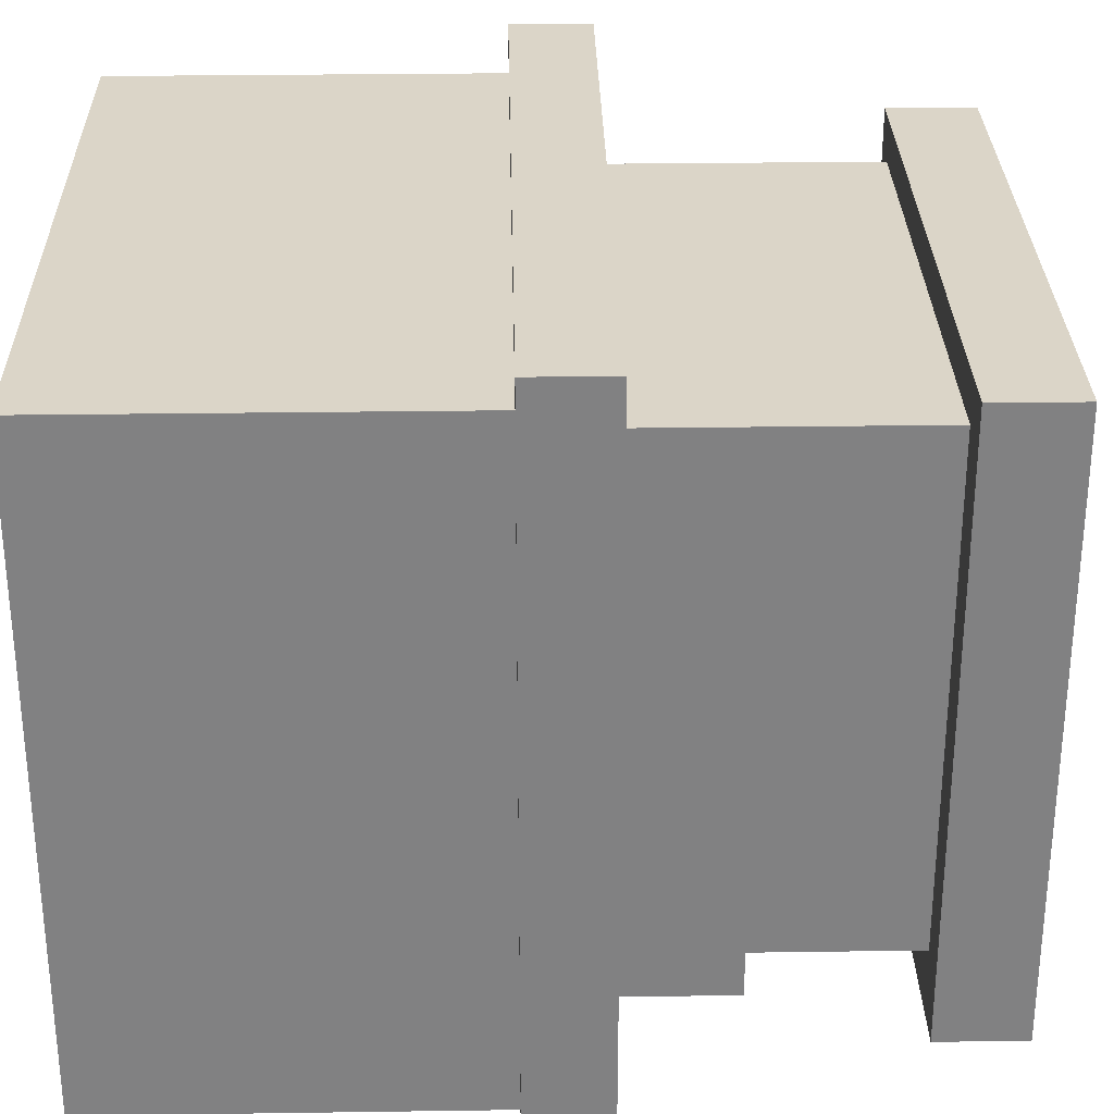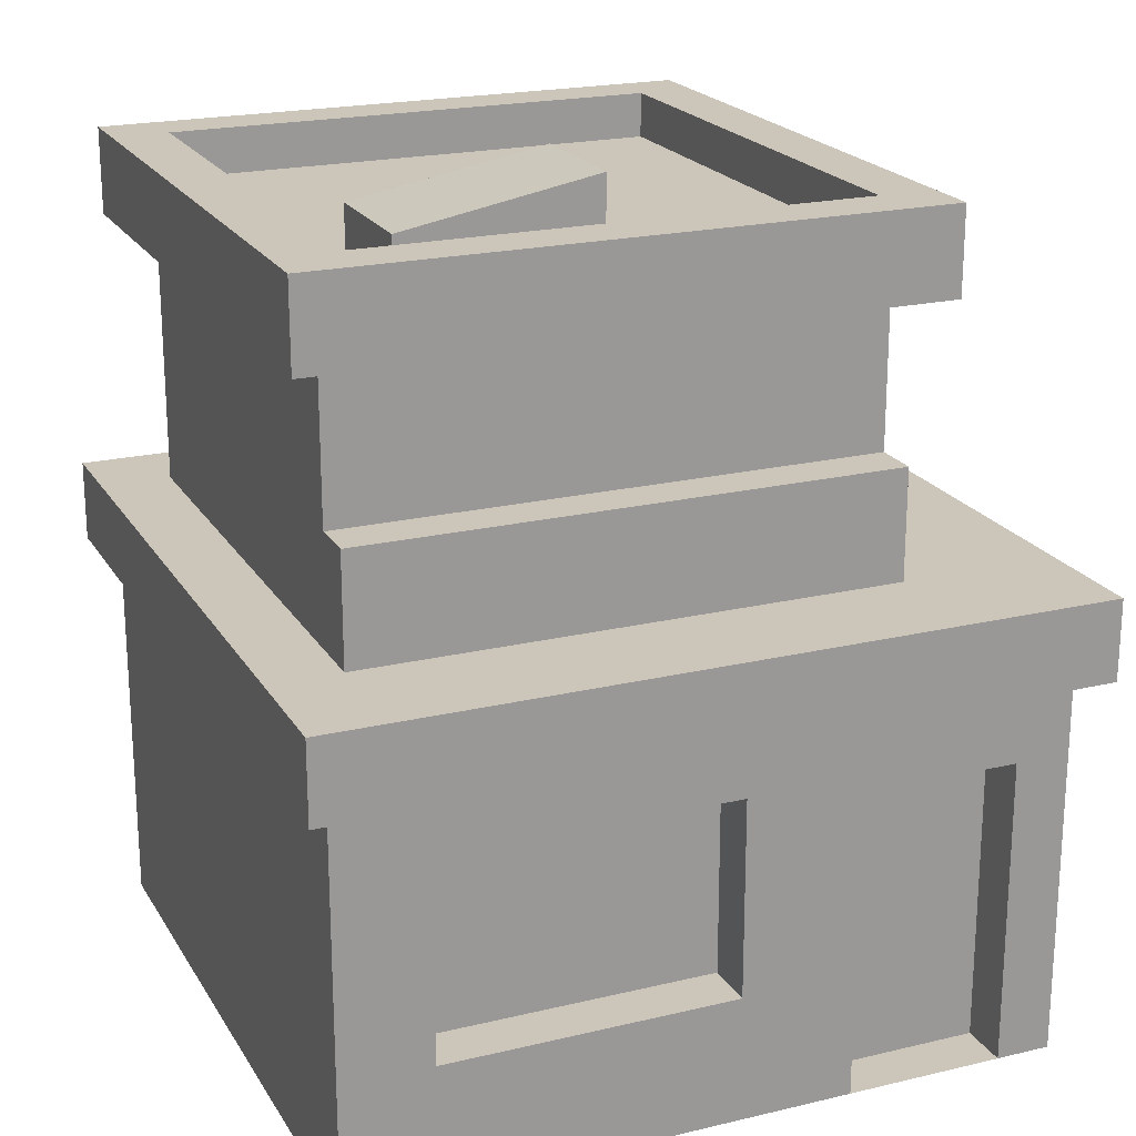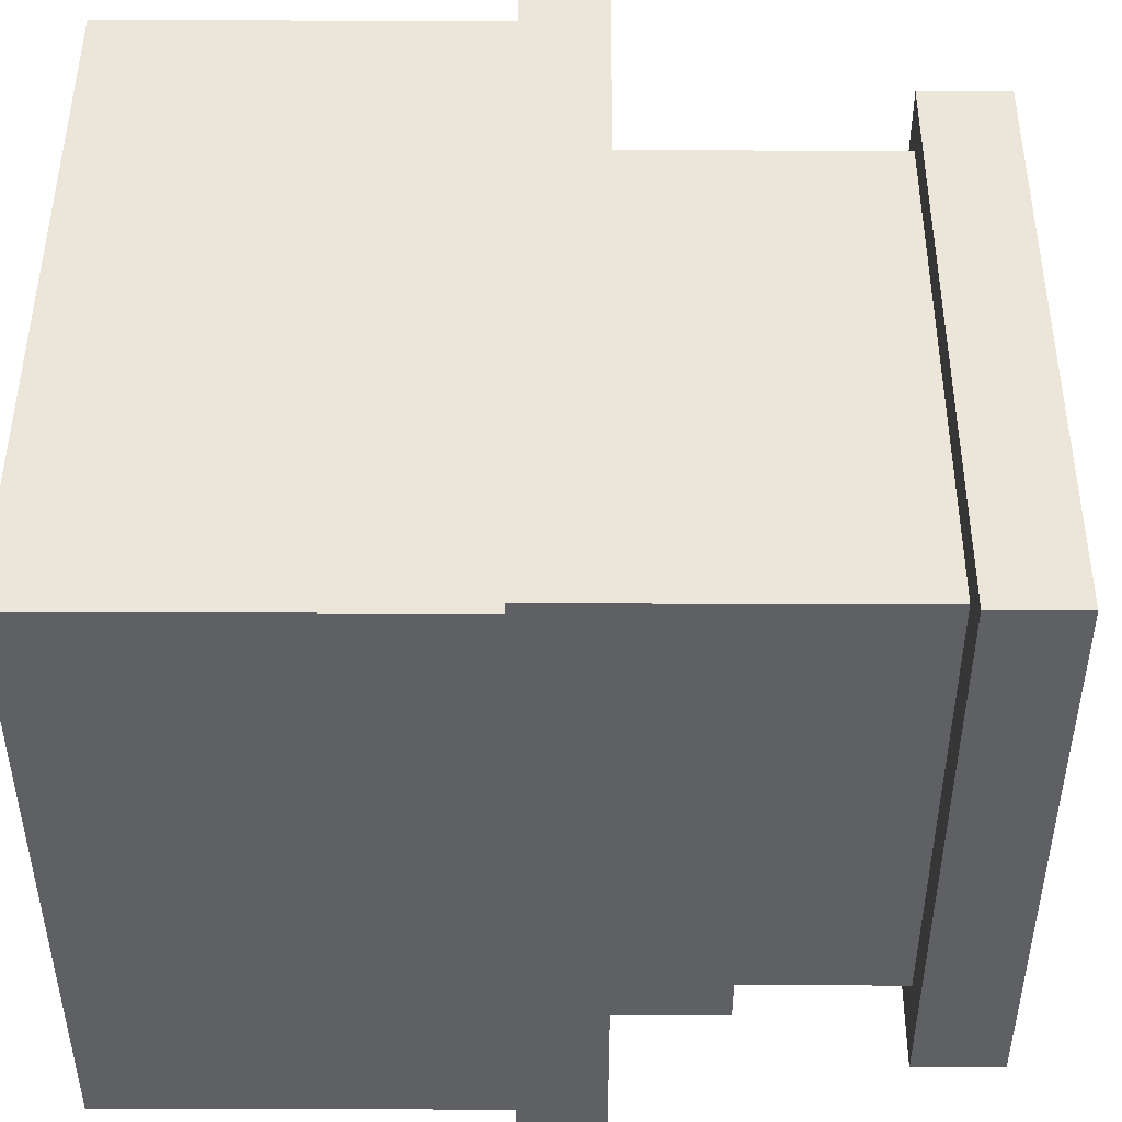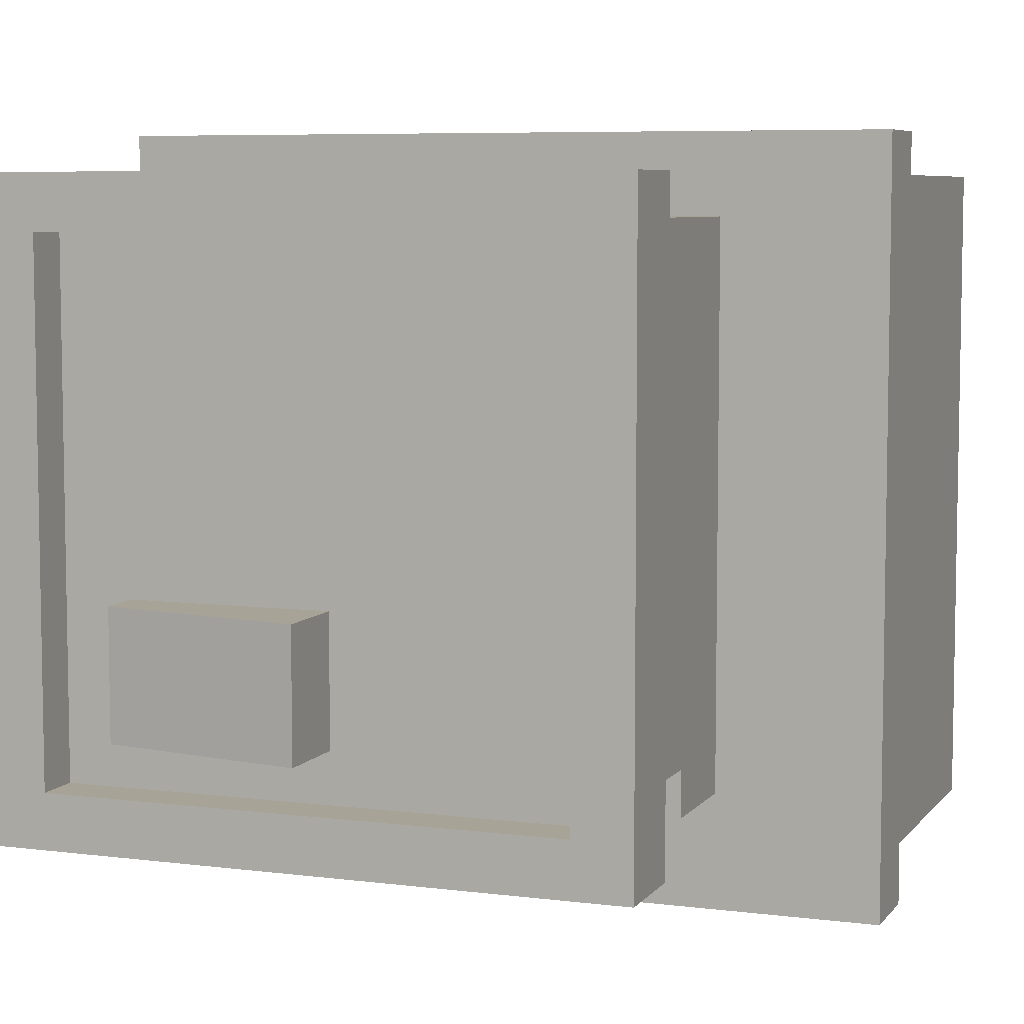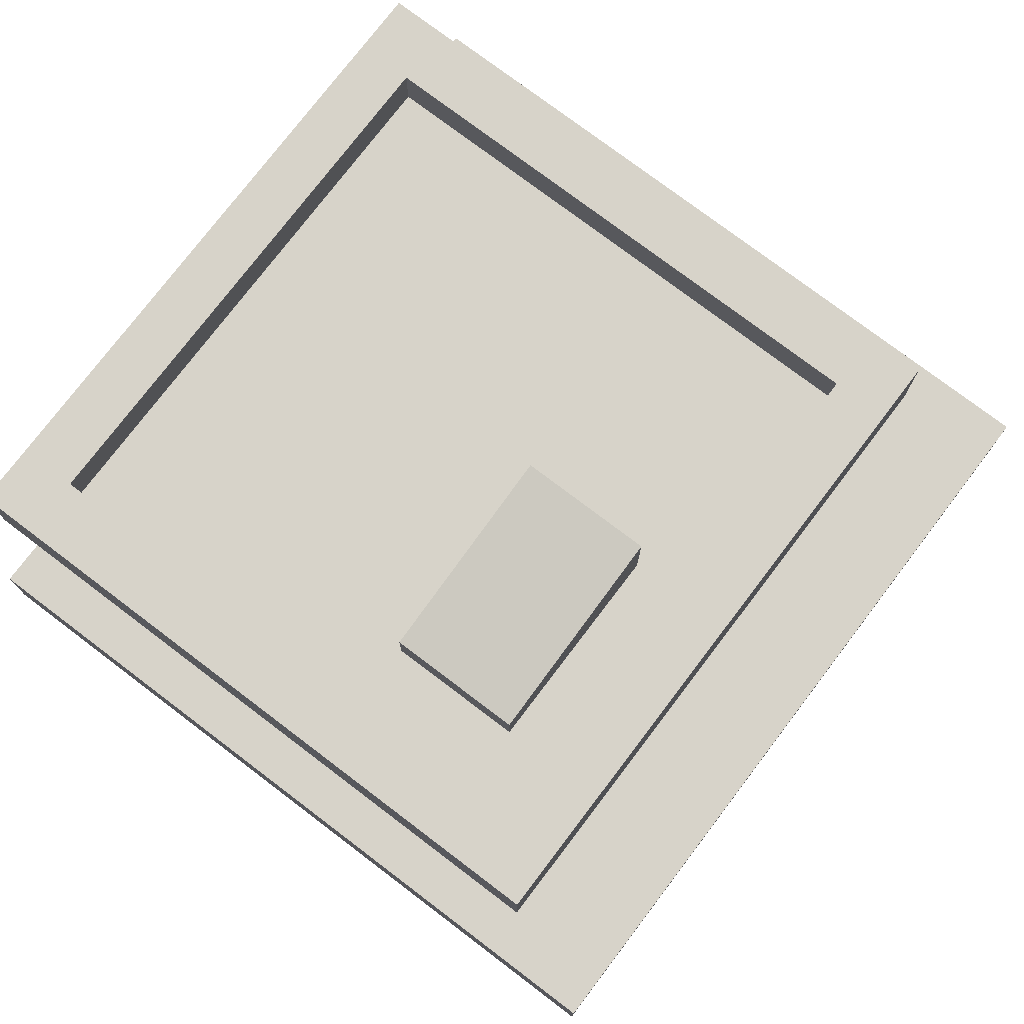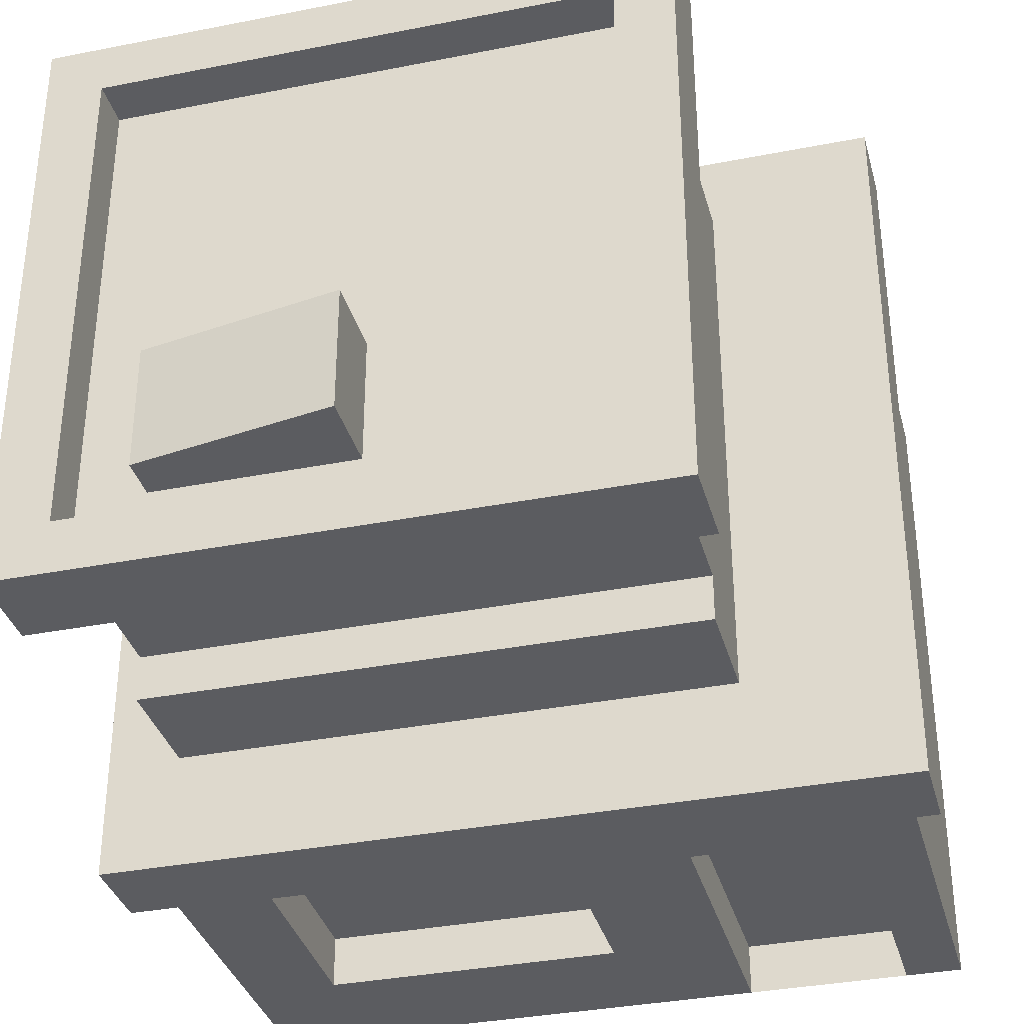
<metadata>
{"format":"obj","ext":"obj","renderer":"f3d","projection":"perspective","resolution":1024,"background":"white","views":[{"elev":29.6,"azim":88.8,"up":"+Z"},{"elev":20.9,"azim":156.9,"up":"+Y"},{"elev":47.1,"azim":90.2,"up":"+Z"},{"elev":6.7,"azim":-159.4,"up":"+Z"},{"elev":76.3,"azim":127.2,"up":"+Y"},{"elev":-34.8,"azim":-165.2,"up":"+Z"}]}
</metadata>
<code>
o budynek7
v 2.067 2.608 -2.05
v 2.067 2.608 2.024
v -2.293 -1e-05 -2.05
v -2.293 2.608 -2.05
v -2.293 2.608 2.024
v 1.786 2.744 -1.263
v 1.786 2.744 1.784
v -1.475 2.744 1.784
v -1.475 2.744 -1.263
v -1.475 3.538 -1.54
v 1.786 3.538 -1.54
v 1.786 3.538 -1.263
v 1.786 4.634 1.784
v -1.475 4.634 1.784
v -1.475 3.538 -1.263
v -1.475 4.634 -1.263
v 1.786 4.634 -1.263
v -1.475 2.744 -1.54
v 1.786 2.744 -1.54
v 2.067 -1e-05 -2.05
v 1.5 2 -2.05
v 1.514 0.7733 -2.05
v -0.278 0.7748 -2.05
v -0.2757 1.988 -2.05
v -1.955 1.888 -1.736
v -1.336 5.012 -1.337
v -1.679 4.488 -1.657
v -0.9819 -1e-05 -1.736
v -1.336 5.012 1.707
v -0.9819 -1e-05 -2.05
v -0.6942 2.608 -2.05
v -0.9819 1.888 -1.736
v -1.955 -1e-05 -2.05
v 1.7 5.012 1.707
v 1.5 2 -1.736
v 2.043 4.488 2.027
v -0.2757 1.988 -1.736
v -1.955 2.608 -2.05
v -1.679 4.488 2.027
v 1.514 0.7733 -1.736
v -0.278 0.7748 -1.736
v -2.293 1.888 -2.05
v -0.9819 1.888 -2.05
v 1.7 5.012 -1.337
v -1.955 1.888 -2.05
v 2.043 4.488 -1.657
v 2.043 5.012 2.027
v -1.679 5.012 2.027
v -1.679 5.012 -1.657
v 2.043 5.012 -1.657
v 1.7 4.737 1.707
v -1.336 4.737 1.707
v -1.336 4.737 -1.337
v 1.7 4.737 -1.337
v 1.299 4.448 -1.04
v 1.299 4.991 -1.04
v 1.299 4.448 -0.2874
v 1.299 4.991 -0.2874
v 0.1161 4.663 -1.04
v 0.1161 5.206 -1.04
v 0.1161 4.663 -0.2874
v 0.1161 5.206 -0.2874
v -1.955 -1e-05 -1.736
v 1.786 3.556 1.784
v -1.475 3.556 1.784
v 2.067 -1.1e-05 2.024
v -2.293 -1.1e-05 2.024
v -1.59 2.608 2.024
v -1.955 -1.1e-05 2.024
v -0.9819 -1.1e-05 2.024
v -0.7298 2.608 2.024
v -0.7079 2.744 1.784
v -0.7079 3.556 1.784
v -0.7079 4.634 1.784
v -0.7079 4.634 -1.263
v -0.7079 3.538 -1.263
v -0.7079 3.538 -1.54
v -0.7079 2.744 -1.54
v -0.7079 2.744 -1.263
v -2.293 2.012 2.024
v -1.682 1.952 2.024
v -0.8015 1.866 2.024
v 2.067 1.989 2.024
v 2.067 2.01 -2.05
v 2.217 2.368 -2.229
v 2.217 2.865 -2.229
v 2.217 2.368 2.264
v 2.217 2.865 2.264
v -2.455 2.368 -2.229
v -2.455 2.865 -2.229
v -2.455 2.368 2.264
v -2.455 2.865 2.264
f 25 32 28 63
f 1 2 83 84
f 21 22 40 35
f 1 6 7 2
f 39 48 49 27
f 7 6 12 64
f 15 76 77 10
f 6 19 11 12
f 15 65 14 16
f 9 15 10 18
f 10 77 78 18
f 12 76 75 17
f 21 1 84
f 24 23 30 43
f 54 51 34 44
f 39 27 46 36
f 46 27 49 50
f 36 47 48 39
f 74 75 16 14
f 47 36 46 50
f 35 40 41 37
f 4 38 45 42
f 5 4 42 80
f 32 25 45 43
f 22 23 41 40
f 74 73 64 13
f 45 33 3 42
f 35 37 24 21
f 23 24 37 41
f 83 2 71 82
f 31 1 21 24
f 43 30 28 32
f 22 20 30 23
f 63 33 45 25
f 34 29 48 47
f 48 29 26 49
f 47 50 44 34
f 26 44 50 49
f 51 54 53 52
f 52 29 34 51
f 54 44 26 53
f 26 29 52 53
f 56 58 57 55
f 61 57 58 62
f 62 60 59 61
f 56 55 59 60
f 59 55 57 61
f 62 58 56 60
f 33 63 28 30
f 8 72 73 65
f 12 17 13 64
f 15 9 8 65
f 30 20 66 70
f 3 33 69 67
f 30 70 69 33
f 43 31 24
f 9 79 31 38
f 5 8 9 4
f 7 72 71 2
f 38 4 9
f 8 5 68
f 5 80 81 68
f 12 11 77 76
f 11 19 78 77
f 15 16 75 76
f 13 17 75 74
f 14 65 73 74
f 68 81 82 71
f 7 64 73 72
f 8 68 71 72
f 45 38 31 43
f 6 1 31 79
f 42 3 67 80
f 67 69 81 80
f 81 69 70 82
f 82 70 66 83
f 66 20 84 83
f 20 22 21 84
f 87 85 86 88
f 88 92 91 87
f 90 89 91 92
f 90 86 85 89
f 91 89 85 87
f 88 86 90 92

</code>
